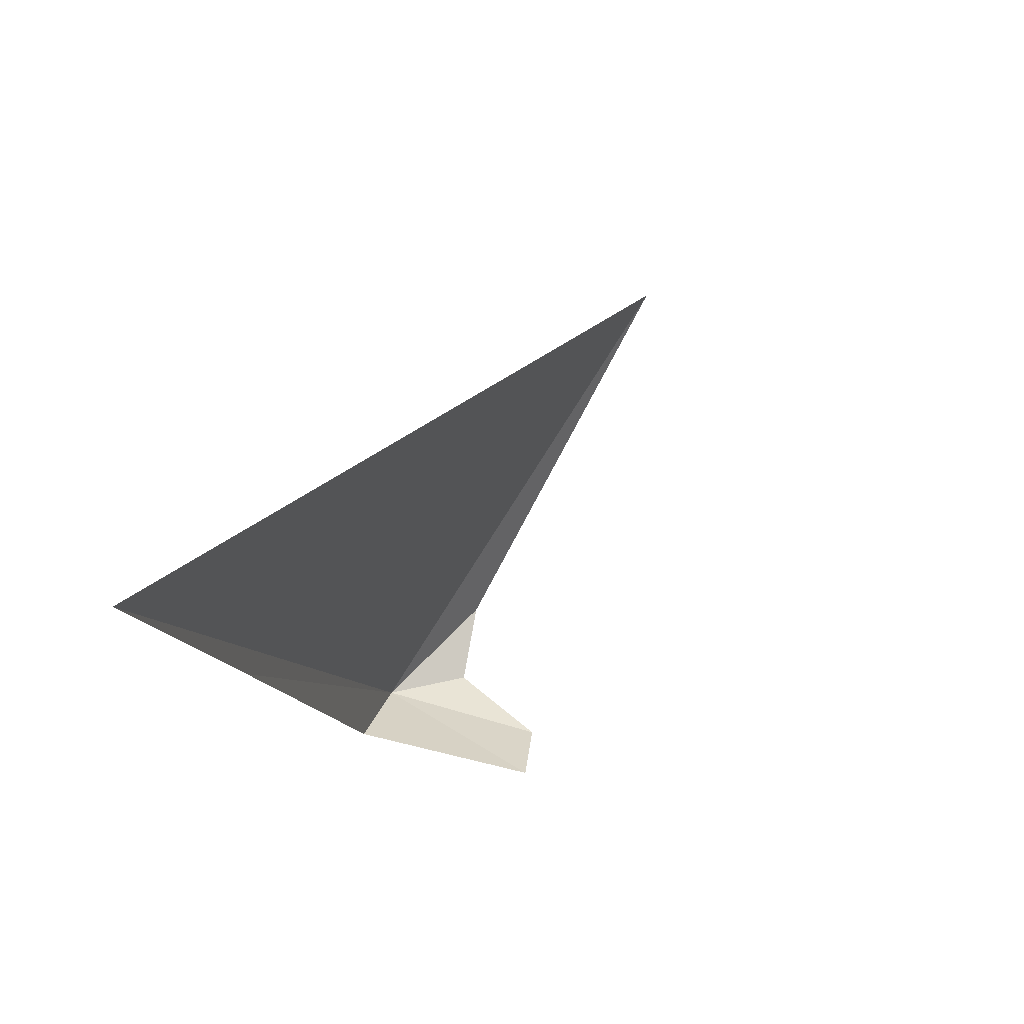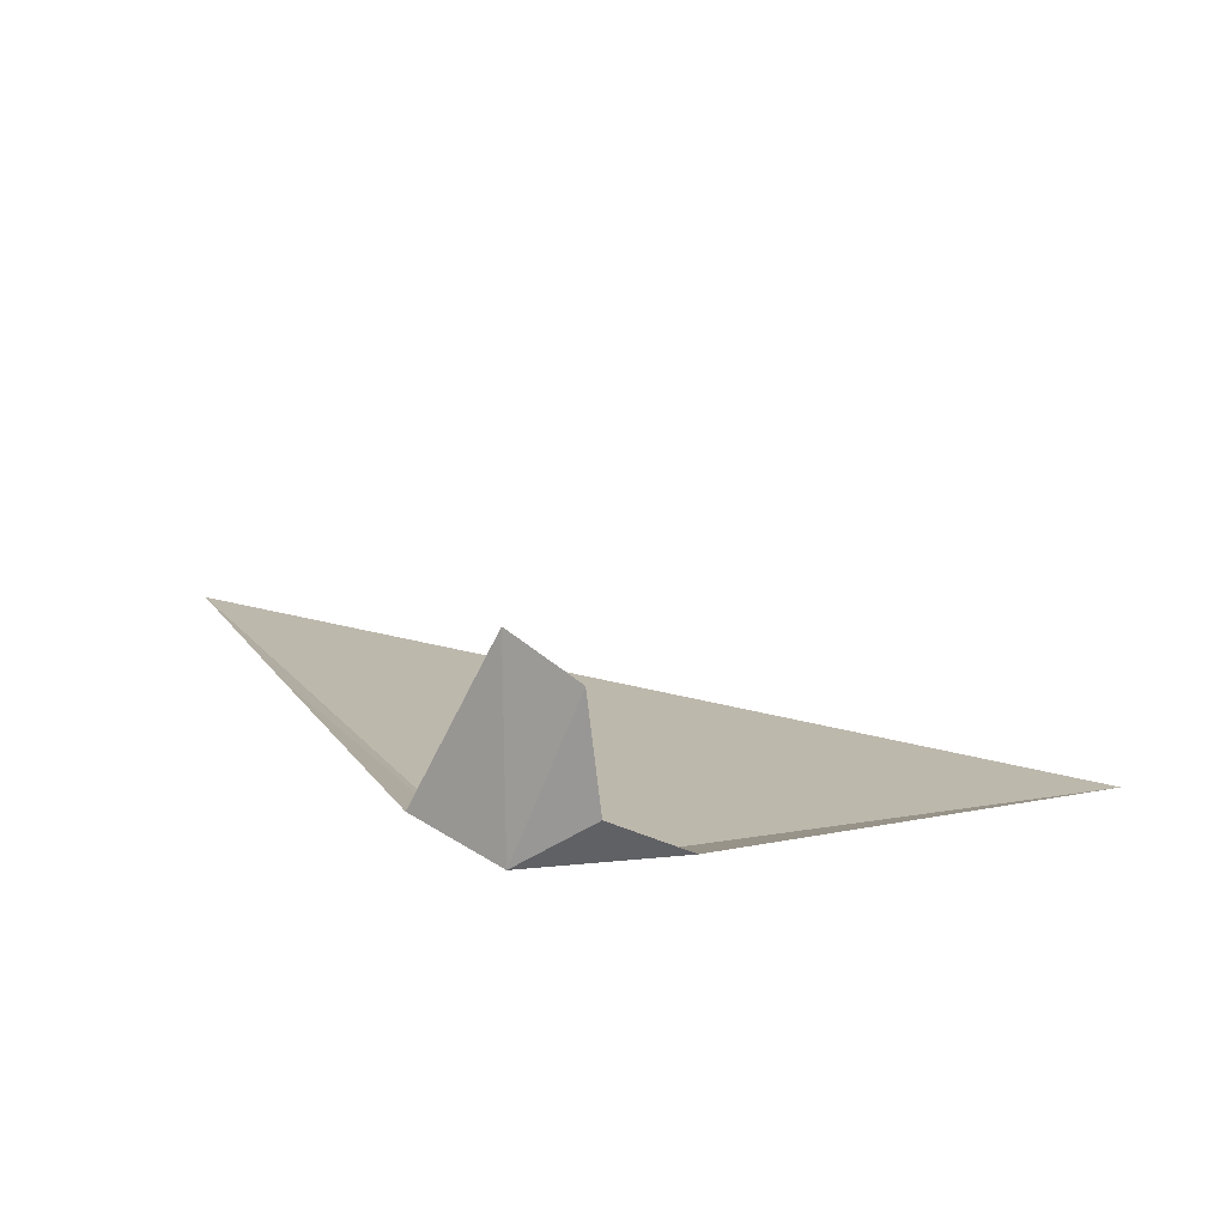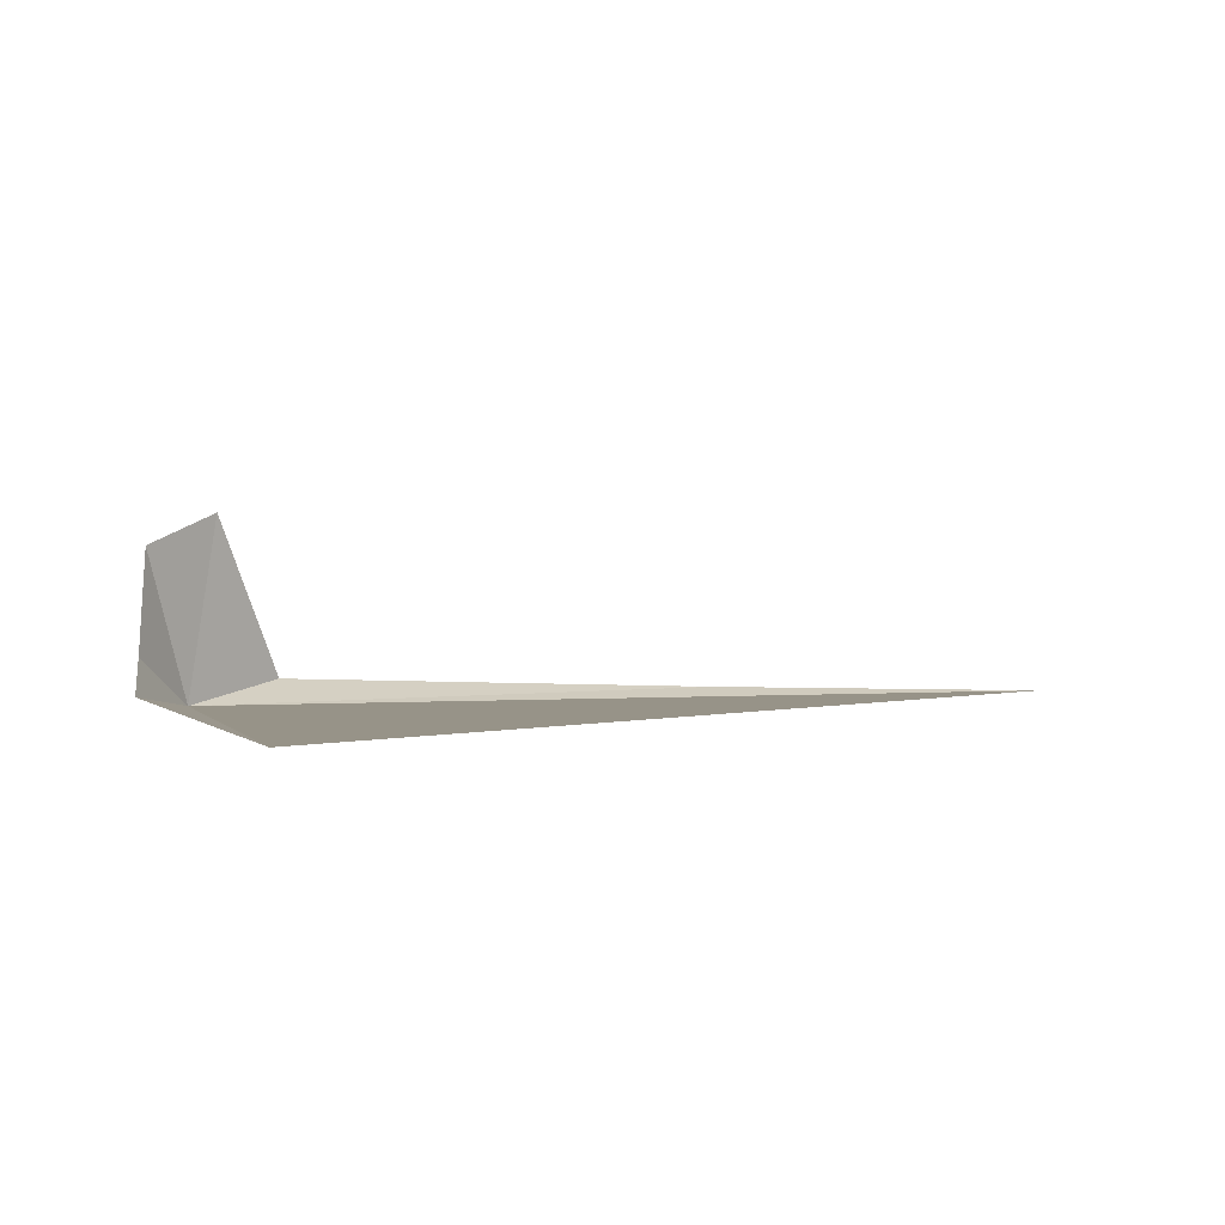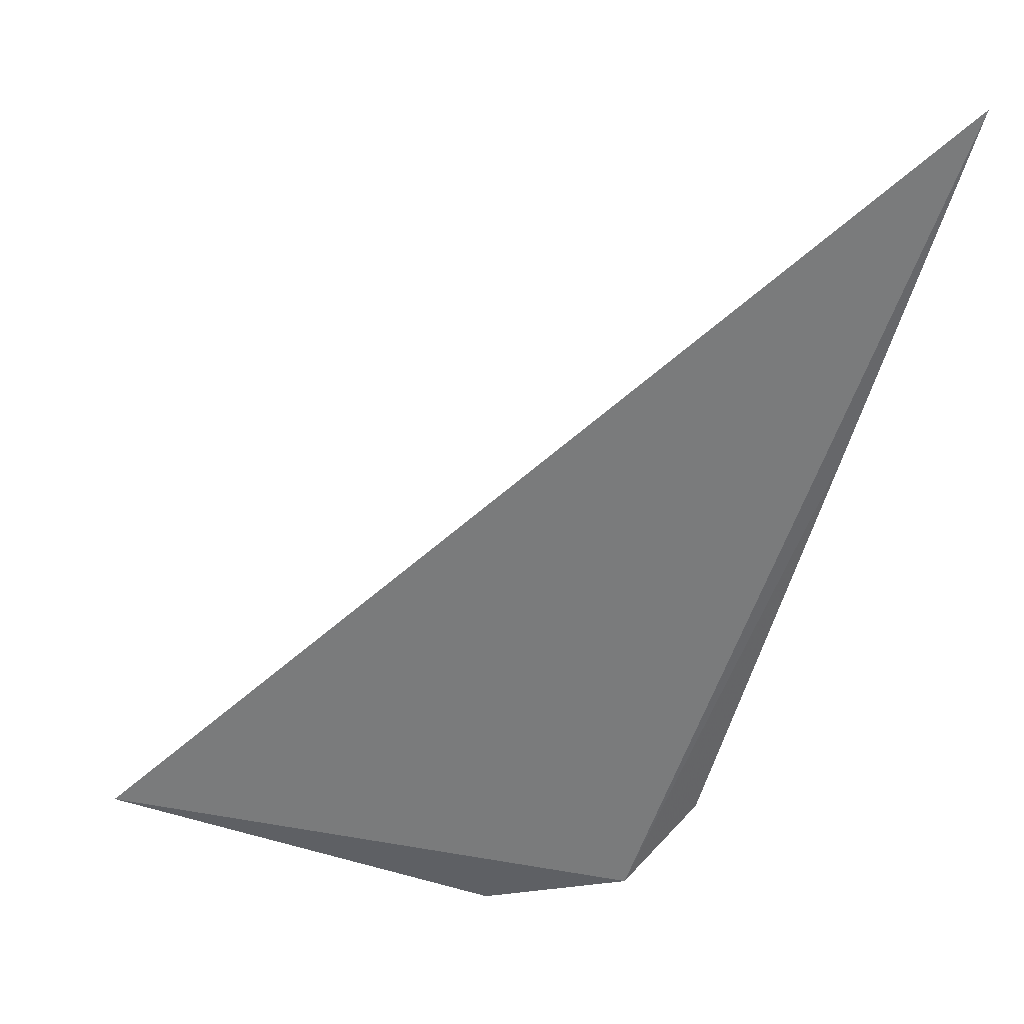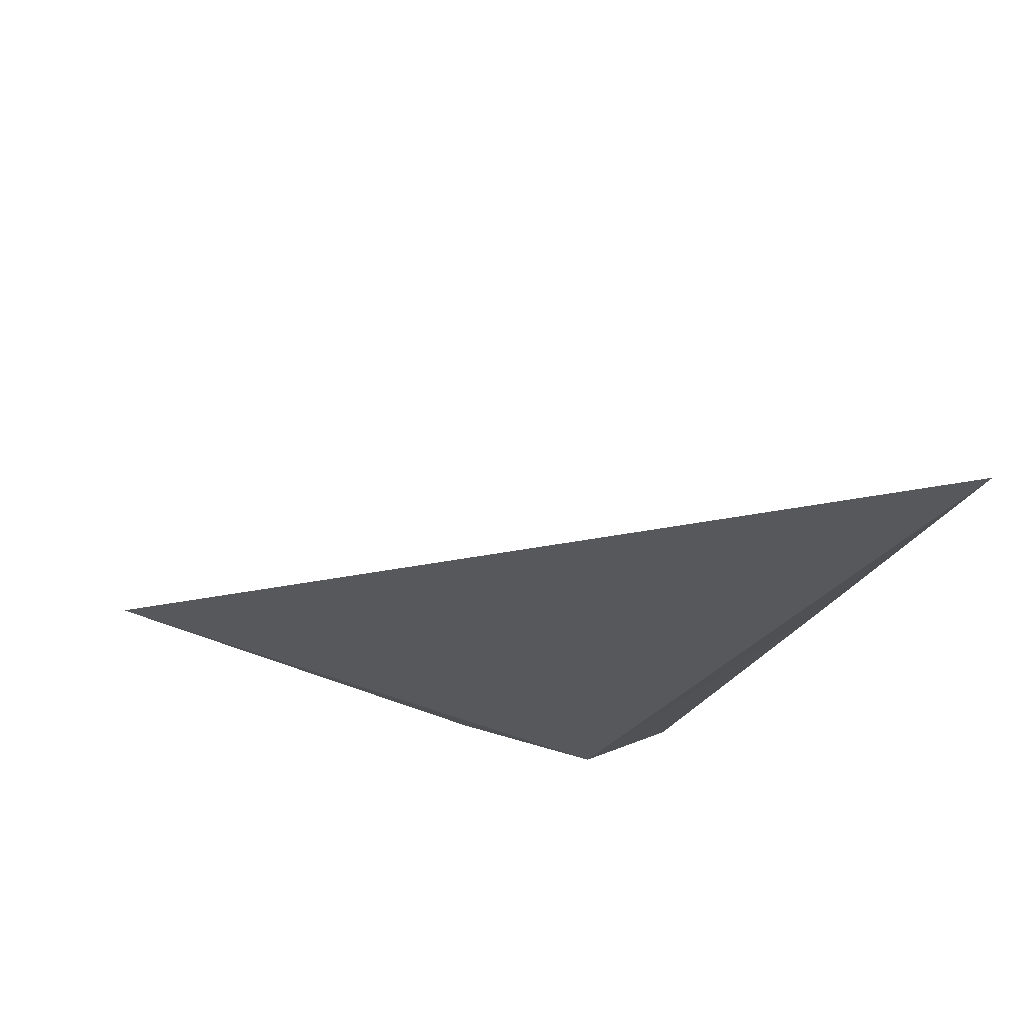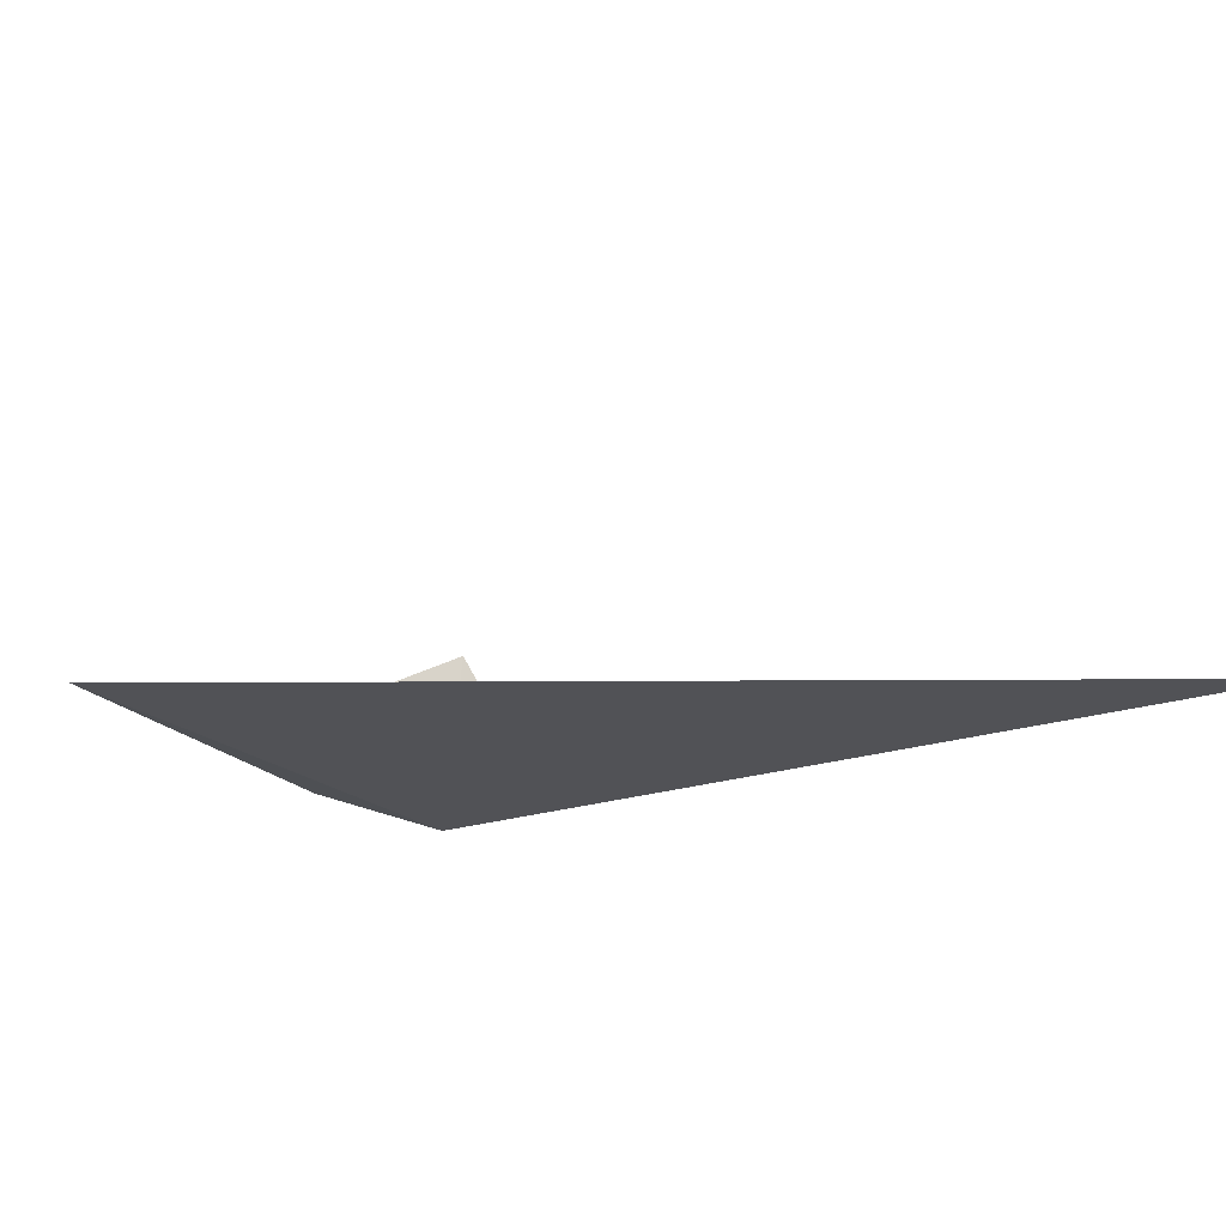
<metadata>
{"format":"obj","ext":"obj","renderer":"f3d","projection":"perspective","resolution":1024,"background":"white","views":[{"elev":65.1,"azim":-55.6,"up":"+Y"},{"elev":14.9,"azim":-3.7,"up":"+Z"},{"elev":1.4,"azim":91.7,"up":"+Z"},{"elev":32.1,"azim":172.8,"up":"+Y"},{"elev":64.6,"azim":-167.4,"up":"+Y"},{"elev":-21.2,"azim":140.6,"up":"+Z"}]}
</metadata>
<code>
v 0.3359 0.0406 0.0004794
v 0.05327 0.8381 0.000392
v 0.8206 0.1928 0.0008176
v 0.3348 0.06741 0.1739
v 0.3914 0.01486 0.1444
v 0.1479 0.512 0.008679
v 0.2634 0.1113 0.02169
v 0.4718 0.02236 0.01609
v 0.4027 0.01062 0.0473
f 1 5 4
f 1 6 2
f 1 4 7
f 1 7 6
f 1 3 8
f 1 9 5
f 1 8 9
f 1 2 3

</code>
